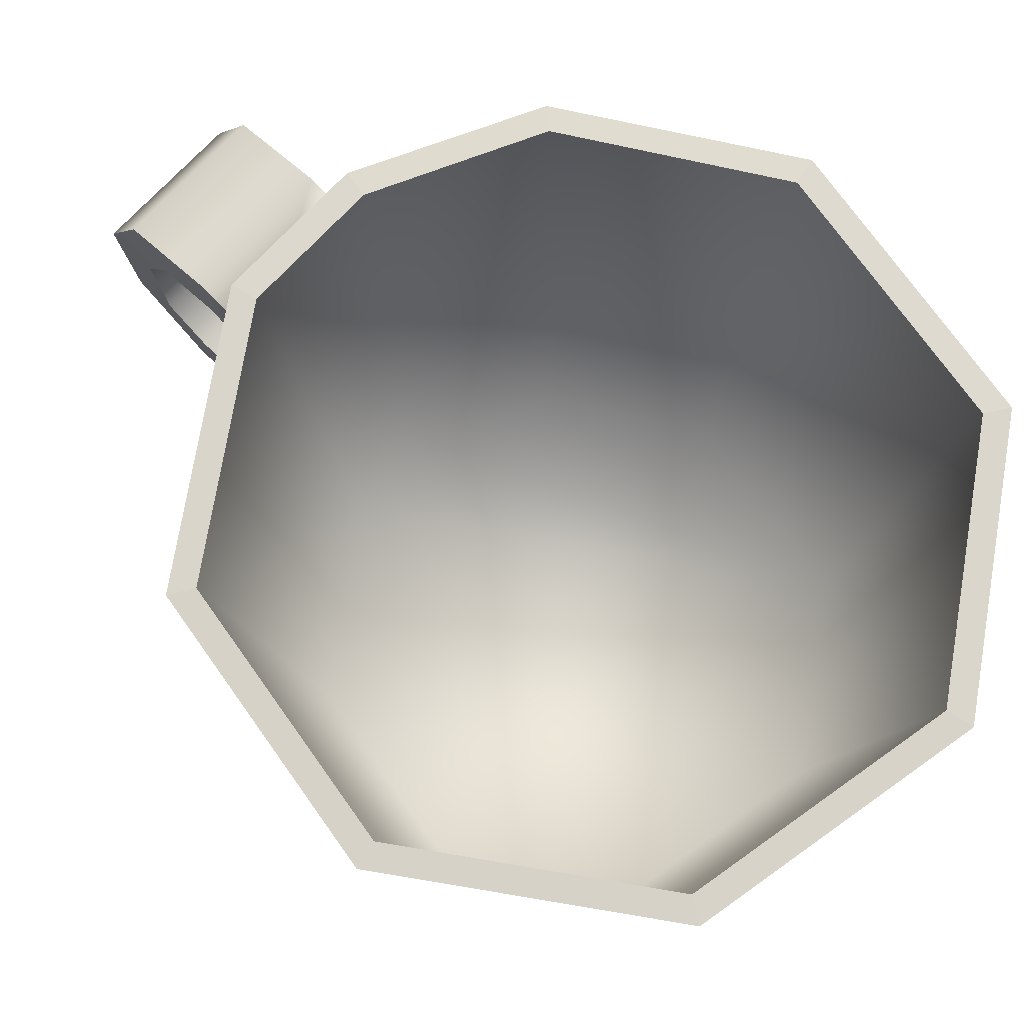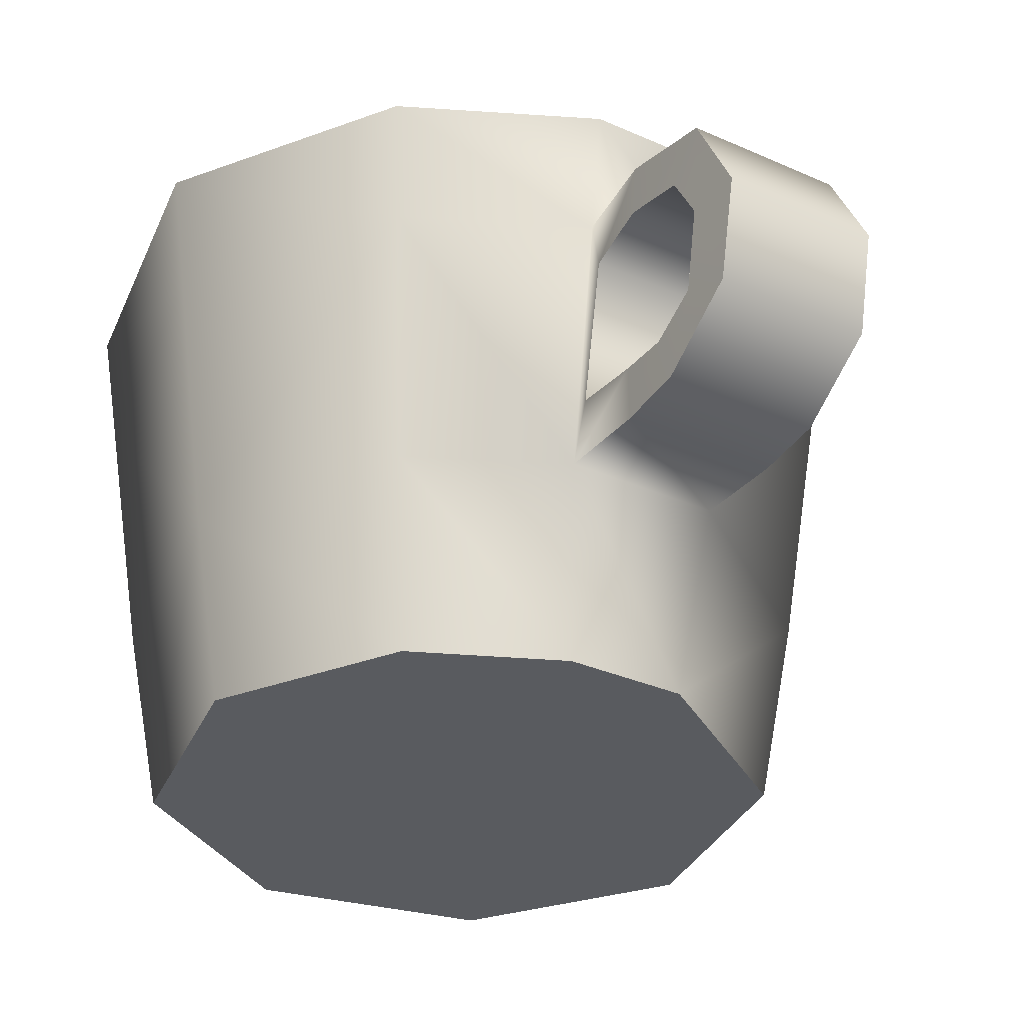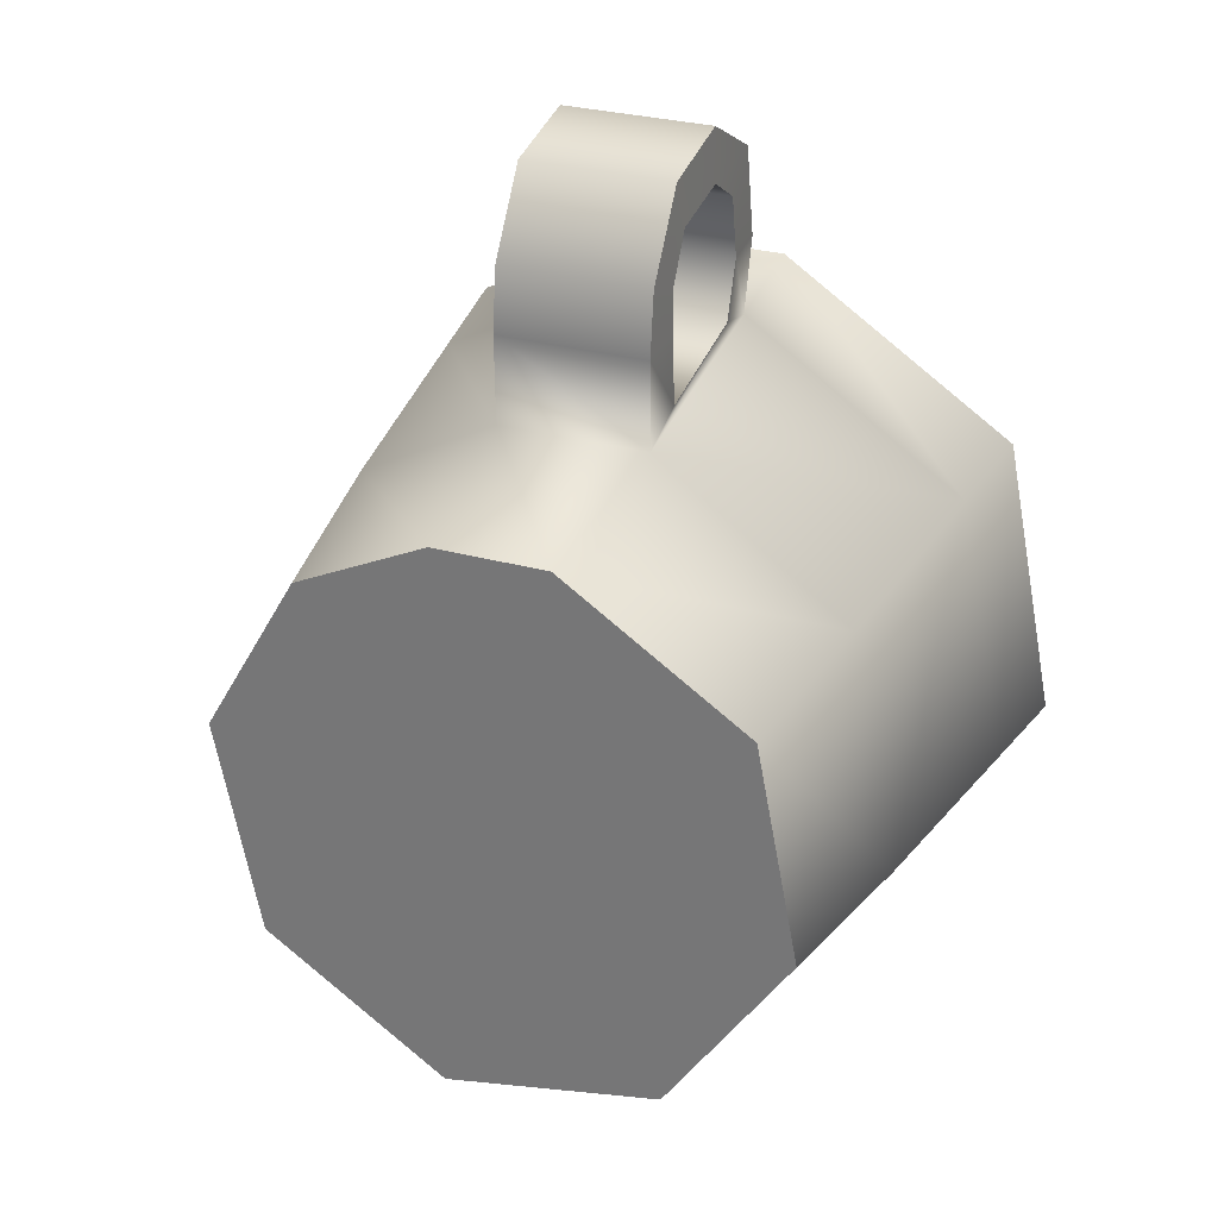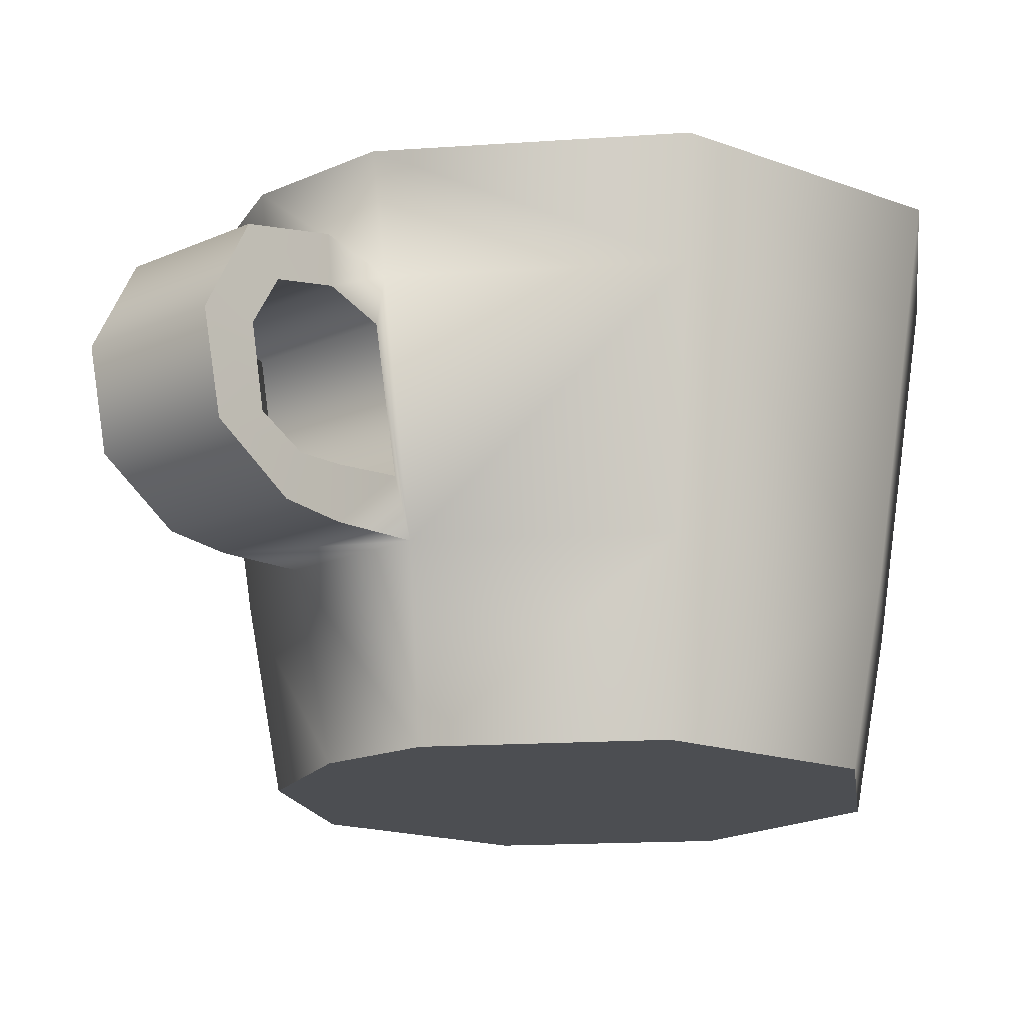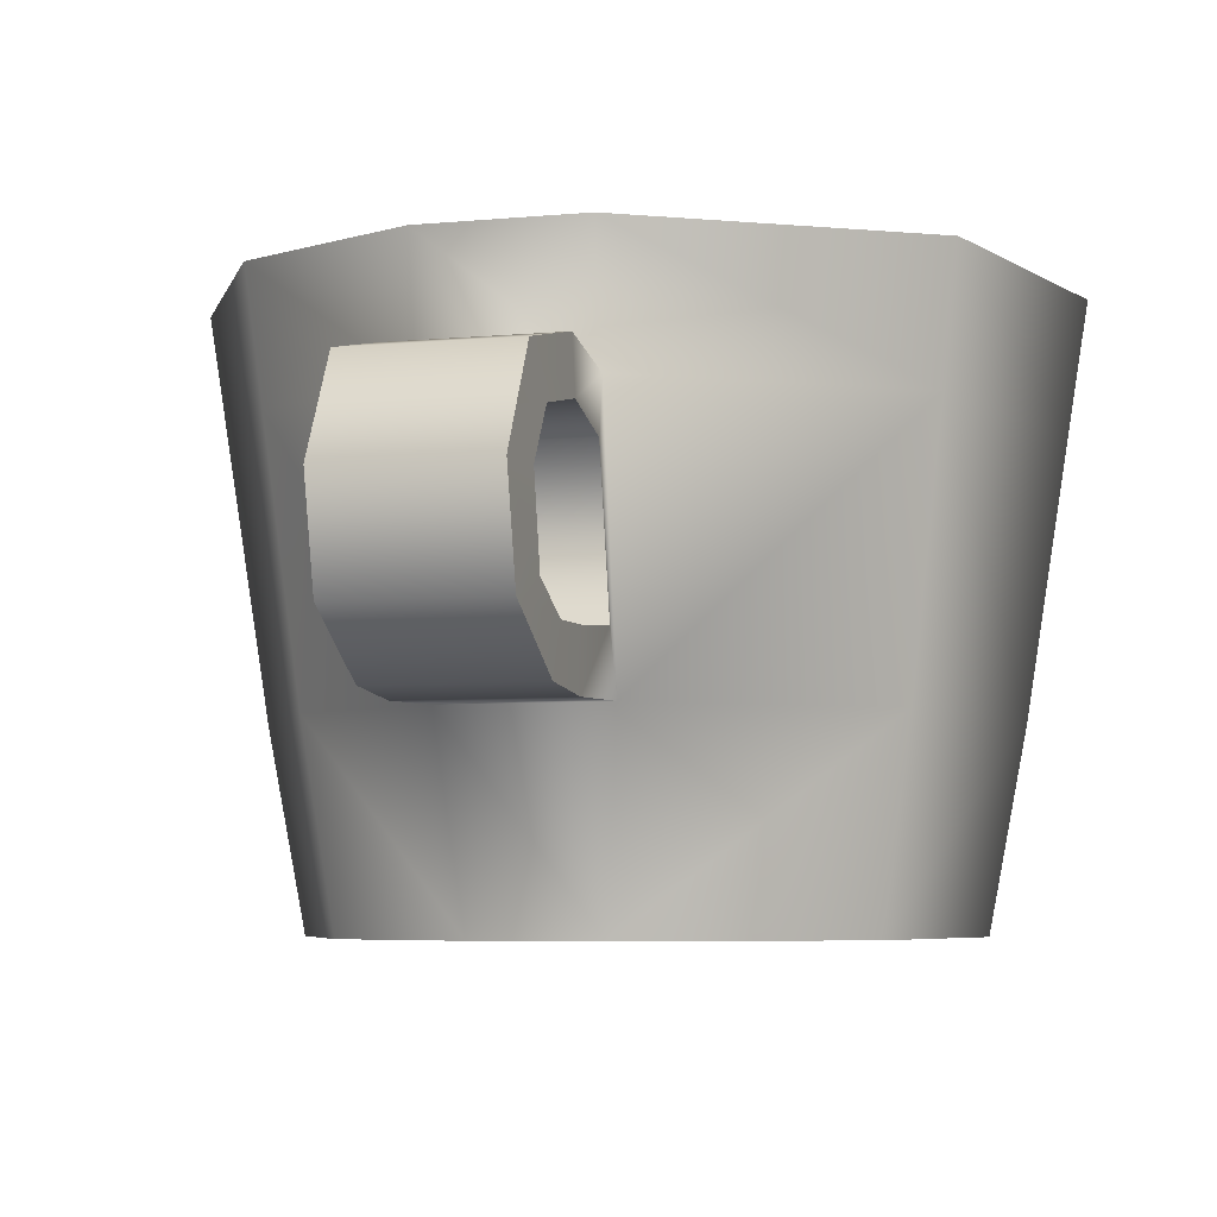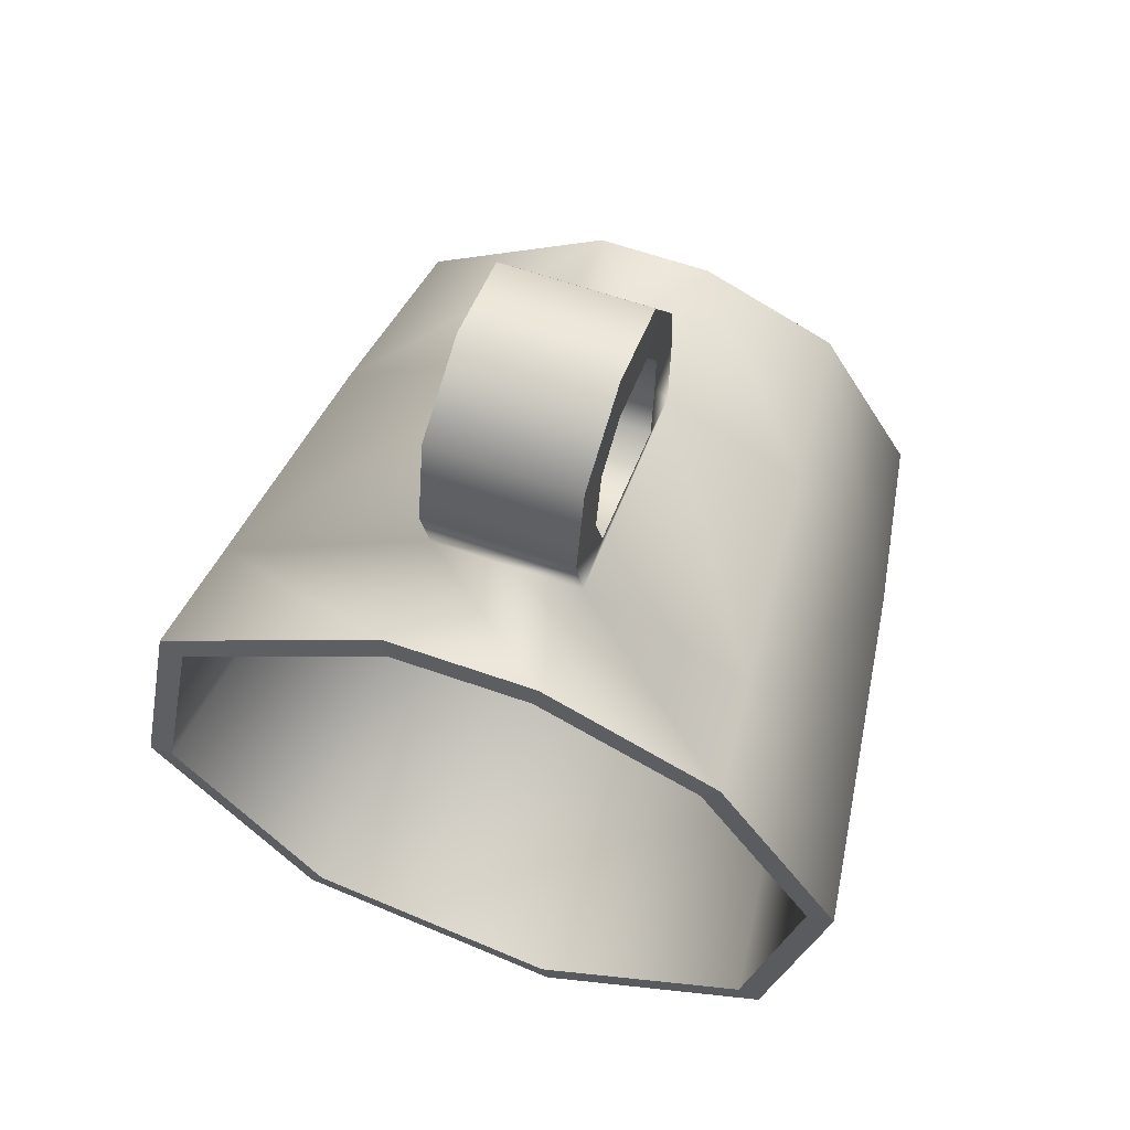
<metadata>
{"format":"obj","ext":"obj","renderer":"f3d","projection":"perspective","resolution":1024,"background":"white","views":[{"elev":73.8,"azim":133.5,"up":"+Y"},{"elev":-32.1,"azim":-31.8,"up":"+Y"},{"elev":29.1,"azim":22.1,"up":"+Z"},{"elev":-16.7,"azim":42.0,"up":"+Y"},{"elev":-5.3,"azim":17.5,"up":"+Y"},{"elev":61.2,"azim":-160.1,"up":"+Z"}]}
</metadata>
<code>
g Puppentasse
v 0.02021 0.1553 0.09939
v -0.08457 0.1553 -0.05599
v 0.08457 0.1553 0.05599
v -0.09939 0.1553 0.02021
v 0.09939 0.1553 -0.02021
v -0.06561 0.1553 0.07705
v 0.05599 0.1553 -0.08457
v -0.01937 0.1553 0.09956
v -0.02021 0.1553 -0.09939
v -0.01554 0.00355 -0.07646
v -0.0149 0.00355 0.07658
v 0.04307 0.00355 -0.06505
v -0.05081 0.00355 0.06031
v 0.07646 0.00355 -0.01554
v -0.07646 0.00355 0.01554
v 0.06505 0.00355 0.04307
v -0.06505 0.00355 -0.04307
v 0.01554 0.00355 0.07646
v 0.02175 0.1548 0.107
v 0.02187 0.121 0.1019
v -0.0867 0.121 -0.0574
v -0.09104 0.1548 -0.06028
v 0.0867 0.121 0.0574
v 0.09104 0.1548 0.06028
v -0.1019 0.121 0.02071
v -0.107 0.1548 0.02175
v 0.1019 0.121 -0.02071
v 0.107 0.1548 -0.02175
v -0.06722 0.121 0.07887
v -0.07051 0.1548 0.0826
v 0.0574 0.121 -0.0867
v 0.06028 0.1548 -0.09104
v -0.02065 0.121 0.1021
v -0.02085 0.1548 0.1072
v -0.02175 0.1548 -0.107
v -0.02071 0.121 -0.1019
v -0.01665 0 -0.0819
v -0.01596 -0 0.08204
v 0.04614 0 -0.06969
v -0.05432 -0 0.06428
v 0.0819 -0 -0.01665
v -0.0819 -0 0.01665
v 0.06969 -0 0.04614
v -0.06969 -0 -0.04614
v 0.01665 -0 0.0819
v -0.01858 0.05151 -0.09139
v 0.05149 0.05151 -0.07776
v -0.02065 0.05151 0.09154
v -0.06044 0.05151 0.07121
v 0.09139 0.05151 -0.01858
v -0.09139 0.05151 0.01858
v 0.07776 0.05151 0.05149
v -0.07776 0.05151 -0.05149
v 0.02187 0.05151 0.09139
v 0.02187 0.1264 0.1227
v 0.02187 0.05291 0.1348
v -0.02065 0.05088 0.1169
v -0.02065 0.09503 0.1634
v -0.02065 0.1206 0.15
v 0.02218 0.09516 0.1478
v -0.02097 0.09515 0.148
v 0.02218 0.0657 0.1306
v -0.02097 0.0657 0.1307
v 0.02218 0.1067 0.1051
v 0.02218 0.06737 0.09759
v -0.02097 0.06737 0.09777
v -0.02097 0.1067 0.1053
v 0.02187 0.09505 0.1632
v -0.02097 0.07326 0.1439
v -0.02065 0.06811 0.1576
v -0.02097 0.06578 0.1173
v -0.02097 0.1088 0.14
v 0.02218 0.1125 0.1214
v -0.02097 0.1125 0.1216
v 0.02187 0.1206 0.1498
v -0.02065 0.05291 0.1349
v 0.02218 0.1088 0.1398
v 0.02218 0.07326 0.1437
v 0.02187 0.06811 0.1574
v 0.02218 0.06578 0.1171
v 0.02187 0.05088 0.1167
v -0.02065 0.1264 0.1229
f 23 52 50 27
f 40 49 51 42
f 25 26 22 21
f 36 35 32 31
f 45 43 52 54
f 15 4 6 13
f 17 10 9 2
f 41 39 47 50
f 82 55 20 33
f 18 1 3 16
f 43 41 50 52
f 81 56 76 57
f 39 37 46 47
f 5 3 24 28
f 17 15 13 11 18 16 14 12 10
f 16 3 5 14
f 8 1 18 11
f 3 1 19 24
f 4 2 22 26
f 33 34 30 29
f 29 25 51 49
f 38 48 49 40
f 7 5 28 32
f 12 7 9 10
f 60 77 75 68
f 22 35 36 21
f 46 37 44 53
f 23 20 54 52
f 27 50 47 31
f 45 54 48 38
f 37 39 41 43 45 38 40 42 44
f 17 2 4 15
f 2 9 35 22
f 8 6 30 34
f 61 58 59 72
f 36 31 47 46
f 53 21 36 46
f 48 33 29 49
f 9 7 32 35
f 6 4 26 30
f 21 53 51 25
f 31 32 28 27
f 29 30 26 25
f 27 28 24 23
f 1 8 34 19
f 79 68 58 70
f 75 55 82 59
f 73 55 75 77
f 62 78 79 56
f 64 65 54 20
f 66 67 33 48
f 79 70 76 56
f 68 75 59 58
f 74 72 59 82
f 71 66 48 57
f 74 73 77 72
f 73 64 20 55
f 73 74 67 64
f 64 67 66 65
f 78 69 61 60
f 69 63 76 70
f 61 69 70 58
f 61 72 77 60
f 20 19 34 33
f 80 62 56 81
f 80 71 63 62
f 65 66 71 80
f 65 80 81 54
f 63 71 57 76
f 78 60 68 79
f 67 74 82 33
f 14 5 7 12
f 54 81 57 48
f 69 78 62 63
f 23 24 19 20
f 51 53 44 42
f 11 13 6 8

</code>
